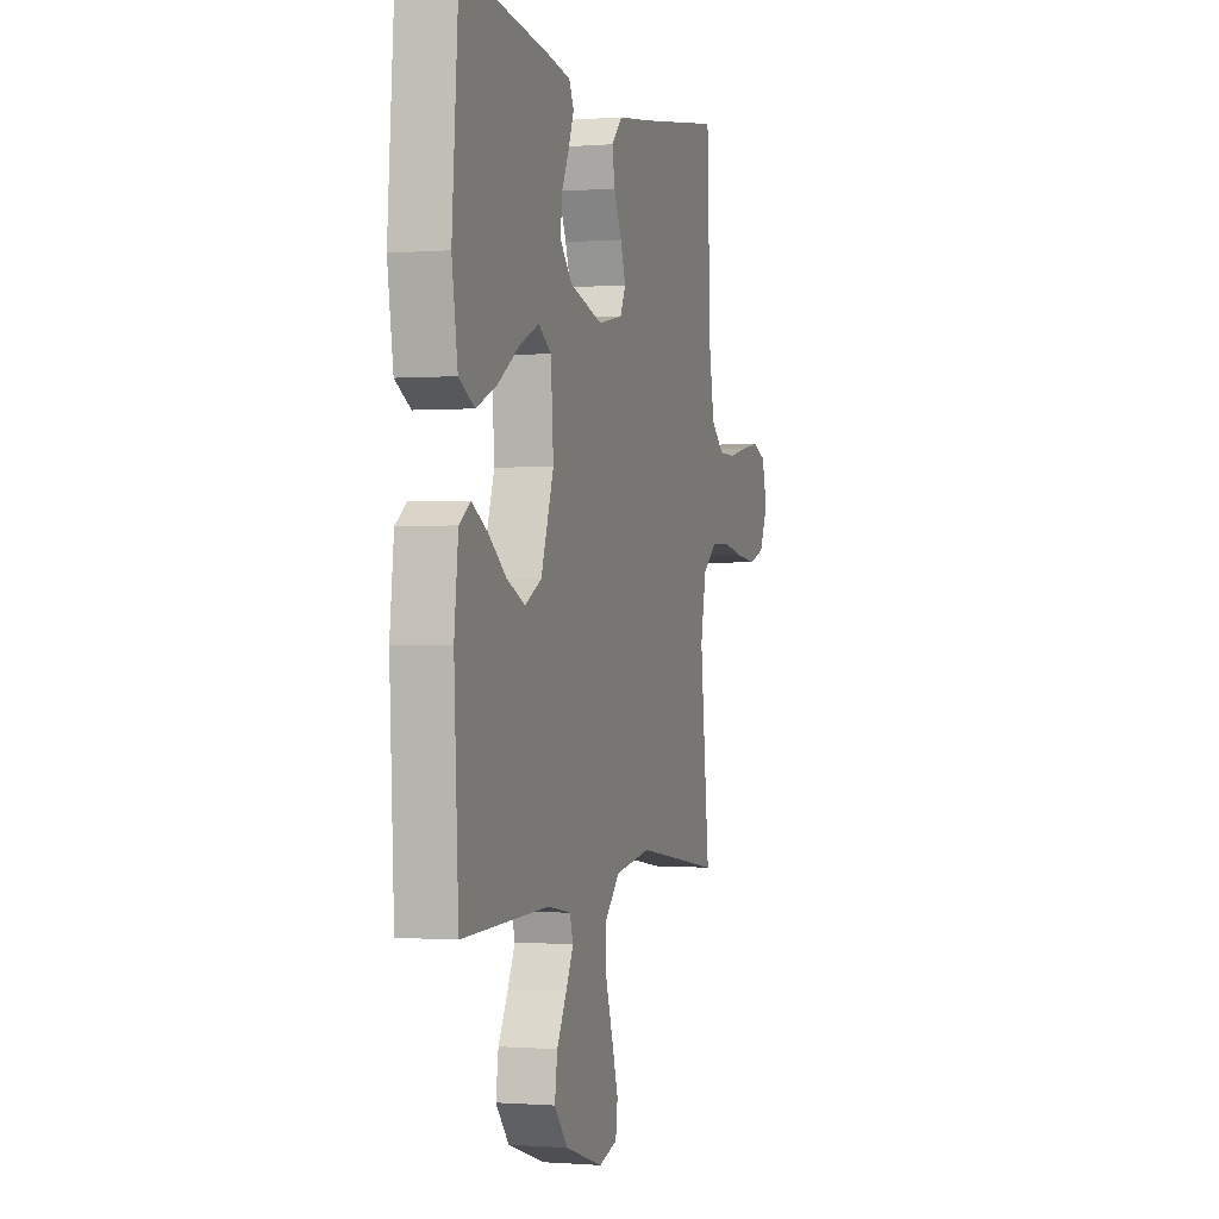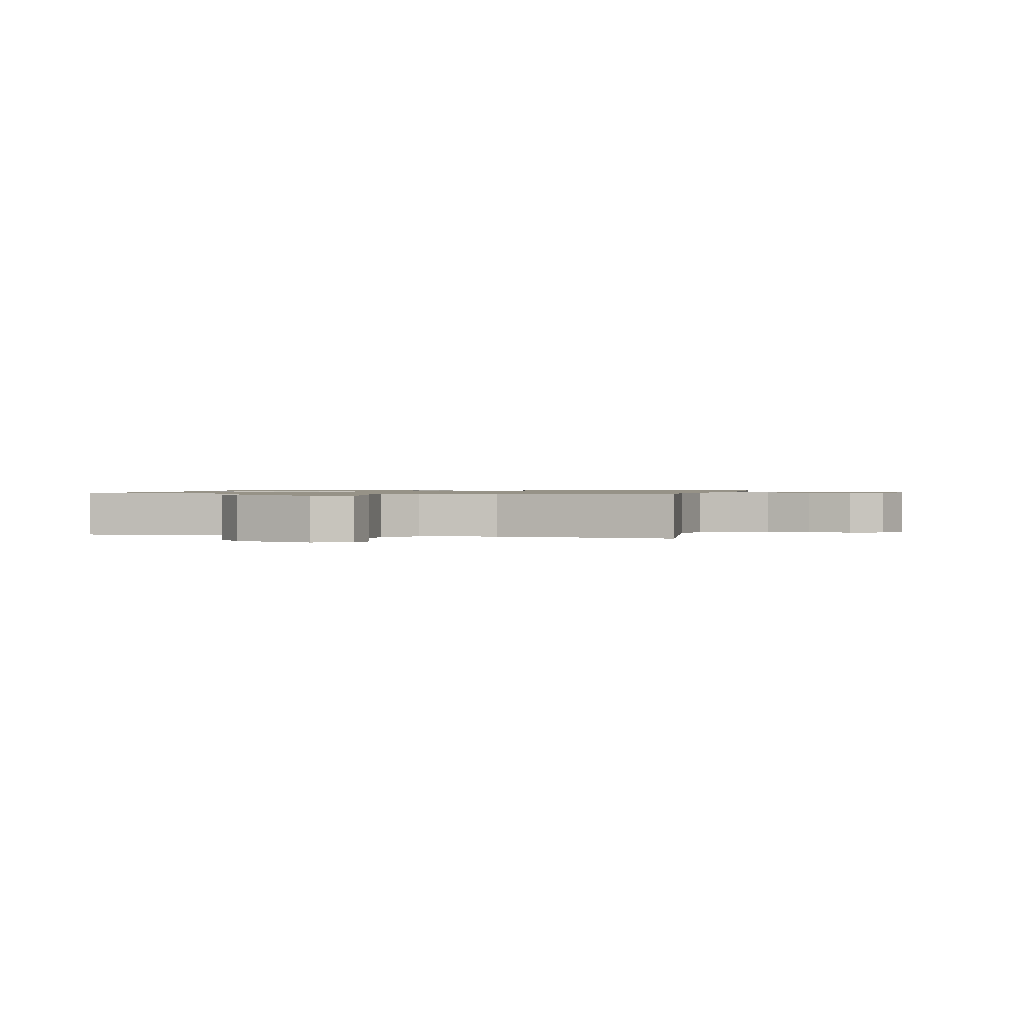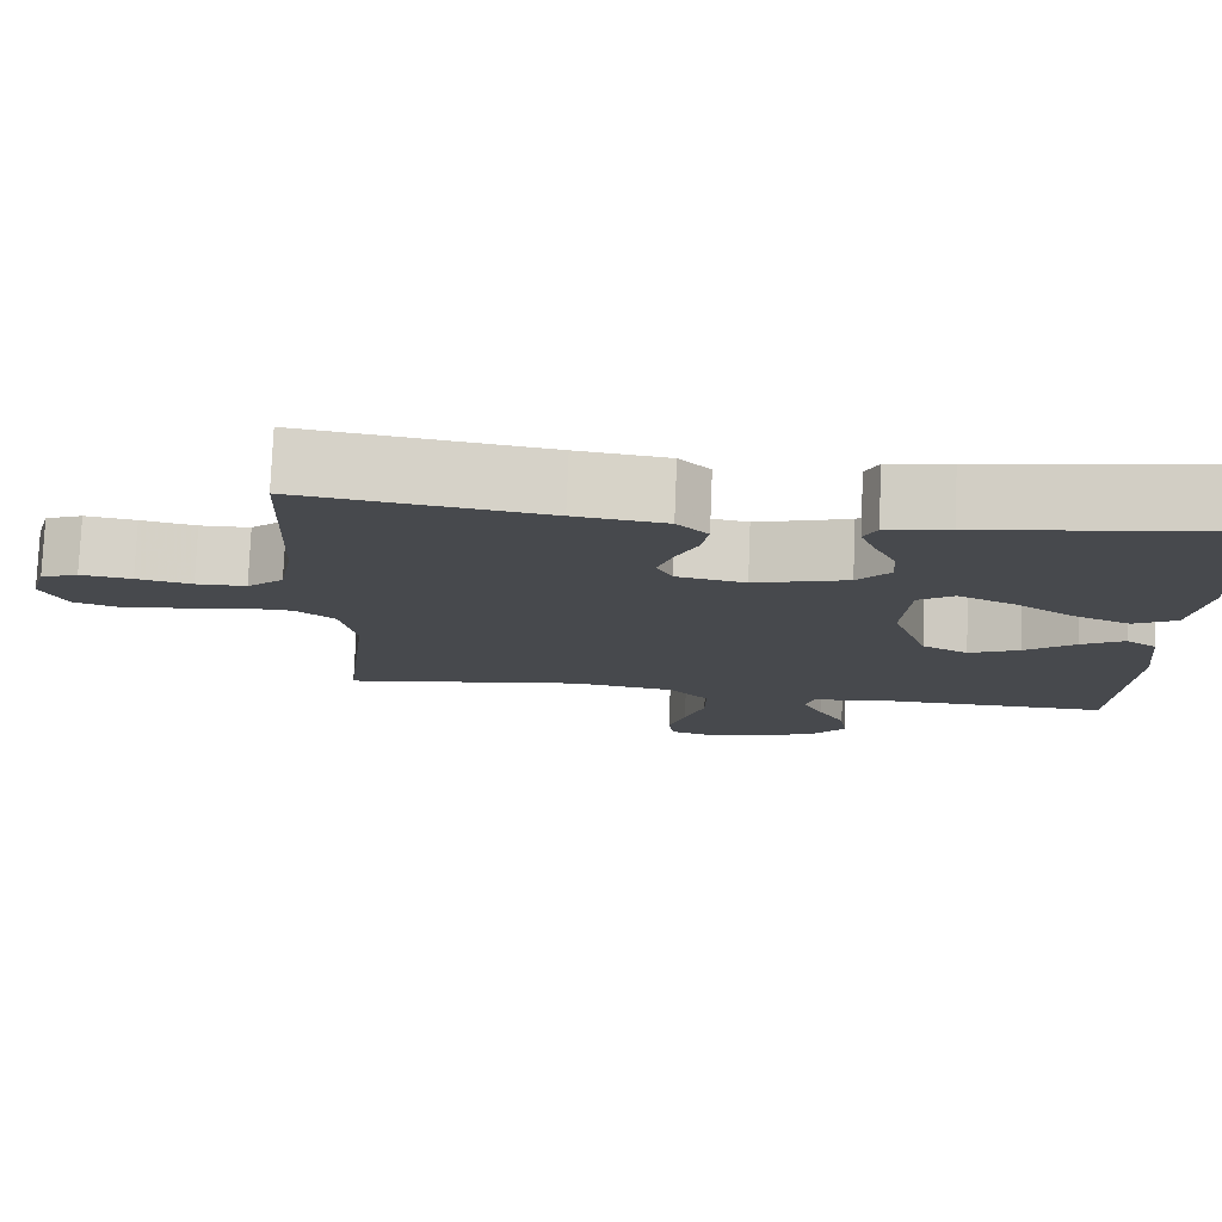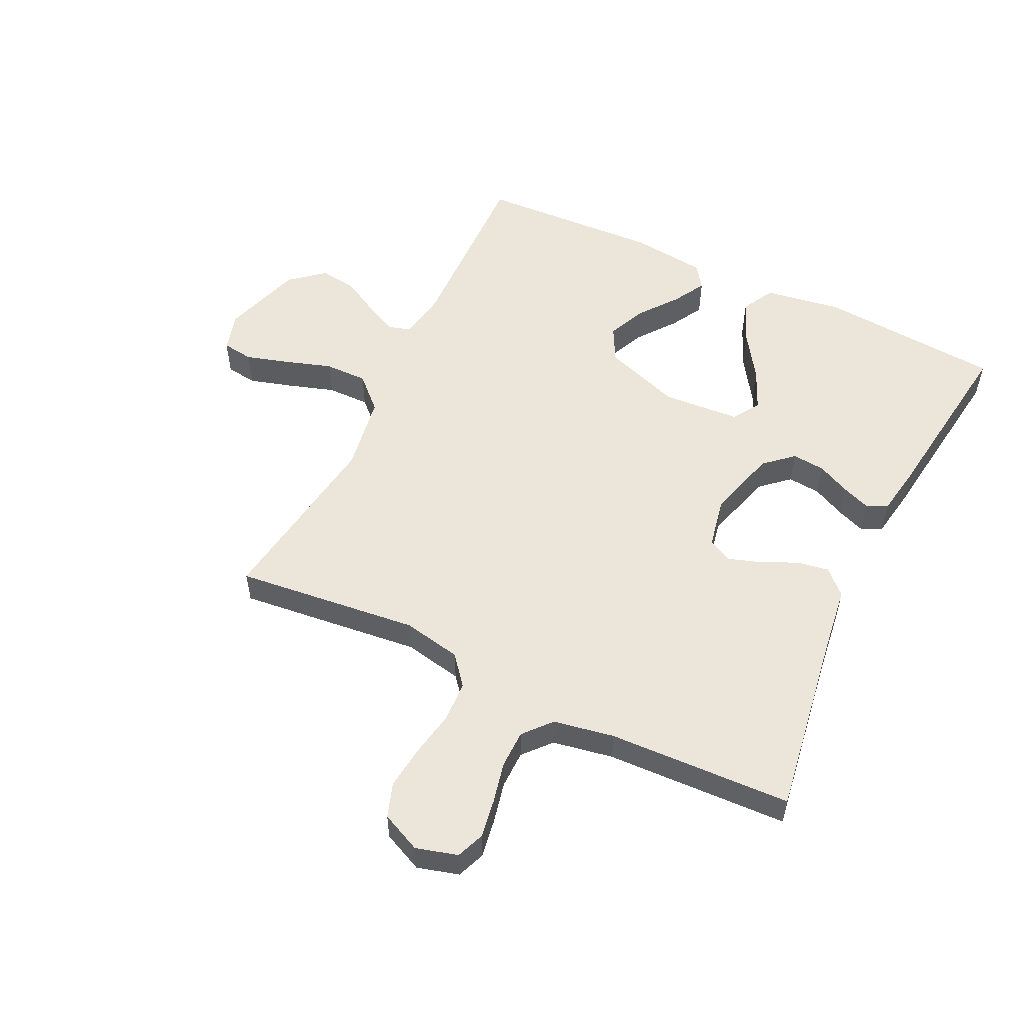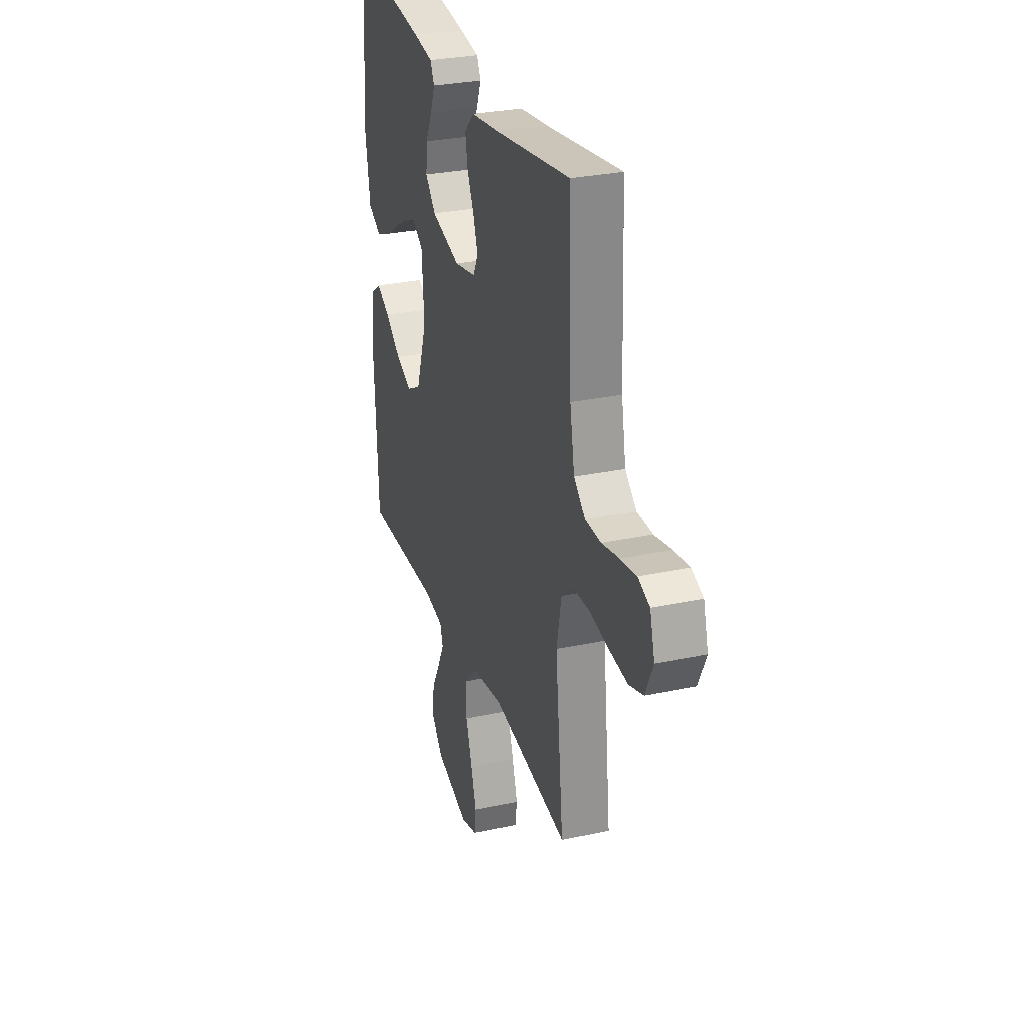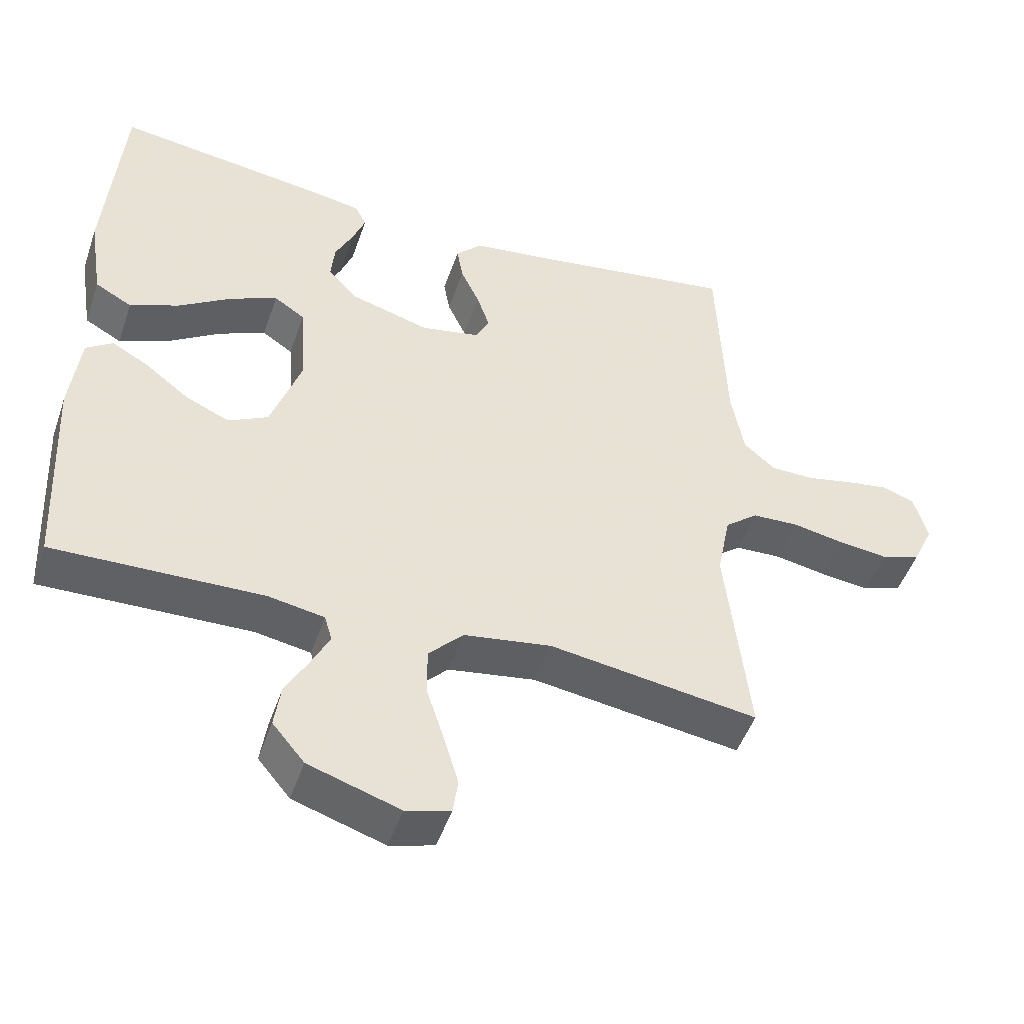
<metadata>
{"format":"obj","ext":"obj","renderer":"f3d","projection":"perspective","resolution":1024,"background":"white","views":[{"elev":-0.6,"azim":106.6,"up":"+Z"},{"elev":1.0,"azim":-166.7,"up":"+Y"},{"elev":77.7,"azim":2.3,"up":"+Z"},{"elev":54.3,"azim":-64.2,"up":"+Y"},{"elev":29.2,"azim":-107.6,"up":"+Z"},{"elev":-48.5,"azim":161.3,"up":"+Z"}]}
</metadata>
<code>
v 0.5 0.07 -0.5
v 0.2 0.07 -0.492
v 0.12 0.07 -0.506
v 0.109 0.07 -0.543
v 0.135 0.07 -0.595
v 0.168 0.07 -0.655
v 0.177 0.07 -0.717
v 0.131 0.07 -0.772
v 0 0.07 -0.814
v -0.064 0.07 -0.796
v -0.071 0.07 -0.745
v -0.05 0.07 -0.675
v -0.025 0.07 -0.598
v -0.024 0.07 -0.528
v -0.074 0.07 -0.476
v -0.2 0.07 -0.456
v -0.5 0.07 -0.5
v -0.467 0.07 -0.2
v -0.486 0.07 -0.104
v -0.534 0.07 -0.065
v -0.601 0.07 -0.062
v -0.676 0.07 -0.076
v -0.747 0.07 -0.084
v -0.803 0.07 -0.065
v -0.833 0.07 0
v -0.814 0.07 0.068
v -0.768 0.07 0.086
v -0.705 0.07 0.076
v -0.637 0.07 0.061
v -0.575 0.07 0.062
v -0.53 0.07 0.101
v -0.512 0.07 0.2
v -0.5 0.07 0.5
v -0.2 0.07 0.454
v -0.088 0.07 0.439
v -0.05 0.07 0.4
v -0.059 0.07 0.348
v -0.086 0.07 0.29
v -0.104 0.07 0.237
v -0.085 0.07 0.197
v 0 0.07 0.18
v 0.115 0.07 0.213
v 0.156 0.07 0.259
v 0.151 0.07 0.313
v 0.125 0.07 0.367
v 0.107 0.07 0.414
v 0.123 0.07 0.447
v 0.2 0.07 0.46
v 0.5 0.07 0.5
v 0.523 0.07 0.2
v 0.503 0.07 0.074
v 0.45 0.07 0.045
v 0.379 0.07 0.075
v 0.303 0.07 0.125
v 0.236 0.07 0.155
v 0.192 0.07 0.126
v 0.183 0.07 0
v 0.227 0.07 -0.127
v 0.284 0.07 -0.157
v 0.347 0.07 -0.129
v 0.41 0.07 -0.081
v 0.463 0.07 -0.051
v 0.501 0.07 -0.078
v 0.515 0.07 -0.2
v 0.5 0 -0.5
v 0.2 0 -0.492
v 0.12 0 -0.506
v 0.109 0 -0.543
v 0.135 0 -0.595
v 0.168 0 -0.655
v 0.177 0 -0.717
v 0.131 0 -0.772
v 0 0 -0.814
v -0.064 0 -0.796
v -0.071 0 -0.745
v -0.05 0 -0.675
v -0.025 0 -0.598
v -0.024 0 -0.528
v -0.074 0 -0.476
v -0.2 0 -0.456
v -0.5 0 -0.5
v -0.467 0 -0.2
v -0.486 0 -0.104
v -0.534 0 -0.065
v -0.601 0 -0.062
v -0.676 0 -0.076
v -0.747 0 -0.084
v -0.803 0 -0.065
v -0.833 0 0
v -0.814 0 0.068
v -0.768 0 0.086
v -0.705 0 0.076
v -0.637 0 0.061
v -0.575 0 0.062
v -0.53 0 0.101
v -0.512 0 0.2
v -0.5 0 0.5
v -0.2 0 0.454
v -0.088 0 0.439
v -0.05 0 0.4
v -0.059 0 0.348
v -0.086 0 0.29
v -0.104 0 0.237
v -0.085 0 0.197
v 0 0 0.18
v 0.115 0 0.213
v 0.156 0 0.259
v 0.151 0 0.313
v 0.125 0 0.367
v 0.107 0 0.414
v 0.123 0 0.447
v 0.2 0 0.46
v 0.5 0 0.5
v 0.523 0 0.2
v 0.503 0 0.074
v 0.45 0 0.045
v 0.379 0 0.075
v 0.303 0 0.125
v 0.236 0 0.155
v 0.192 0 0.126
v 0.183 0 0
v 0.227 0 -0.127
v 0.284 0 -0.157
v 0.347 0 -0.129
v 0.41 0 -0.081
v 0.463 0 -0.051
v 0.501 0 -0.078
v 0.515 0 -0.2
f 63 64 1 2
f 60 61 62 63
f 59 60 63 2
f 58 59 2 3
f 57 58 3 4
f 56 57 4
f 51 52 53 54
f 51 54 55
f 50 51 55
f 49 50 55
f 48 49 55 56
f 44 45 46 47
f 44 47 48 56
f 35 36 37 38
f 34 35 38 39
f 32 33 34 39
f 31 32 39 40
f 26 27 28 29
f 24 25 26 29
f 24 29 30
f 21 22 23 24
f 21 24 30
f 20 21 30 31
f 16 17 18
f 15 16 18 19
f 10 11 12 13
f 8 9 10 13
f 8 13 14
f 5 6 7 8
f 4 5 8 14
f 56 4 14 15
f 43 44 56
f 42 43 56 15
f 20 31 40 41
f 19 20 41 42
f 15 19 42
f 66 65 128 127
f 127 126 125 124
f 66 127 124 123
f 67 66 123 122
f 68 67 122 121
f 68 121 120
f 118 117 116 115
f 119 118 115
f 119 115 114
f 119 114 113
f 120 119 113 112
f 111 110 109 108
f 120 112 111 108
f 102 101 100 99
f 103 102 99 98
f 103 98 97 96
f 104 103 96 95
f 93 92 91 90
f 93 90 89 88
f 94 93 88
f 88 87 86 85
f 94 88 85
f 95 94 85 84
f 82 81 80
f 83 82 80 79
f 77 76 75 74
f 77 74 73 72
f 78 77 72
f 72 71 70 69
f 78 72 69 68
f 79 78 68 120
f 120 108 107
f 79 120 107 106
f 105 104 95 84
f 106 105 84 83
f 106 83 79
f 1 65 66 2
f 2 66 67 3
f 3 67 68 4
f 4 68 69 5
f 5 69 70 6
f 6 70 71 7
f 7 71 72 8
f 8 72 73 9
f 9 73 74 10
f 10 74 75 11
f 11 75 76 12
f 12 76 77 13
f 13 77 78 14
f 14 78 79 15
f 15 79 80 16
f 16 80 81 17
f 17 81 82 18
f 18 82 83 19
f 19 83 84 20
f 20 84 85 21
f 21 85 86 22
f 22 86 87 23
f 23 87 88 24
f 24 88 89 25
f 25 89 90 26
f 26 90 91 27
f 27 91 92 28
f 28 92 93 29
f 29 93 94 30
f 30 94 95 31
f 31 95 96 32
f 32 96 97 33
f 33 97 98 34
f 34 98 99 35
f 35 99 100 36
f 36 100 101 37
f 37 101 102 38
f 38 102 103 39
f 39 103 104 40
f 40 104 105 41
f 41 105 106 42
f 42 106 107 43
f 43 107 108 44
f 44 108 109 45
f 45 109 110 46
f 46 110 111 47
f 47 111 112 48
f 48 112 113 49
f 49 113 114 50
f 50 114 115 51
f 51 115 116 52
f 52 116 117 53
f 53 117 118 54
f 54 118 119 55
f 55 119 120 56
f 56 120 121 57
f 57 121 122 58
f 58 122 123 59
f 59 123 124 60
f 60 124 125 61
f 61 125 126 62
f 62 126 127 63
f 63 127 128 64
f 64 128 65 1

</code>
